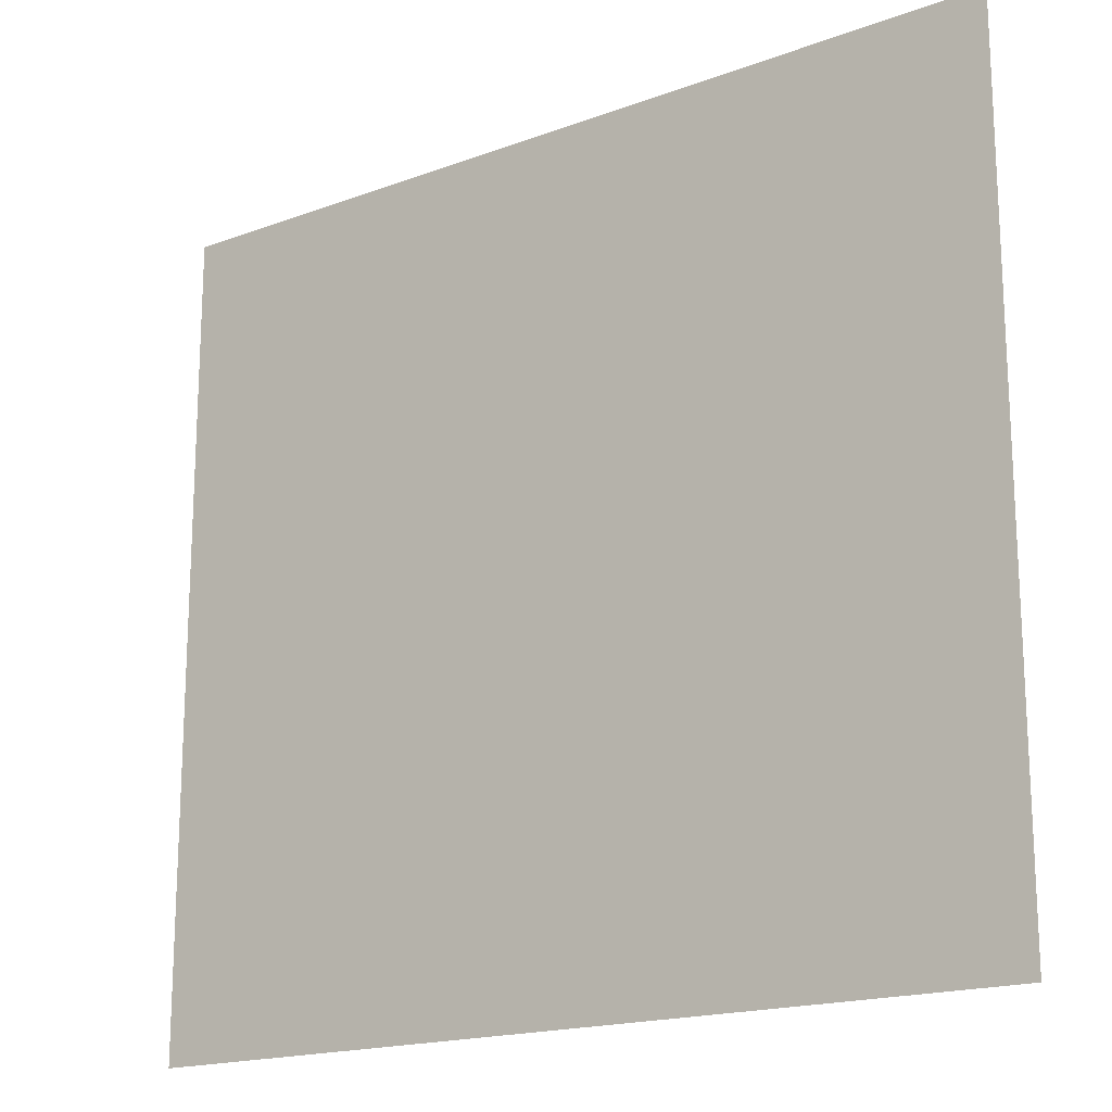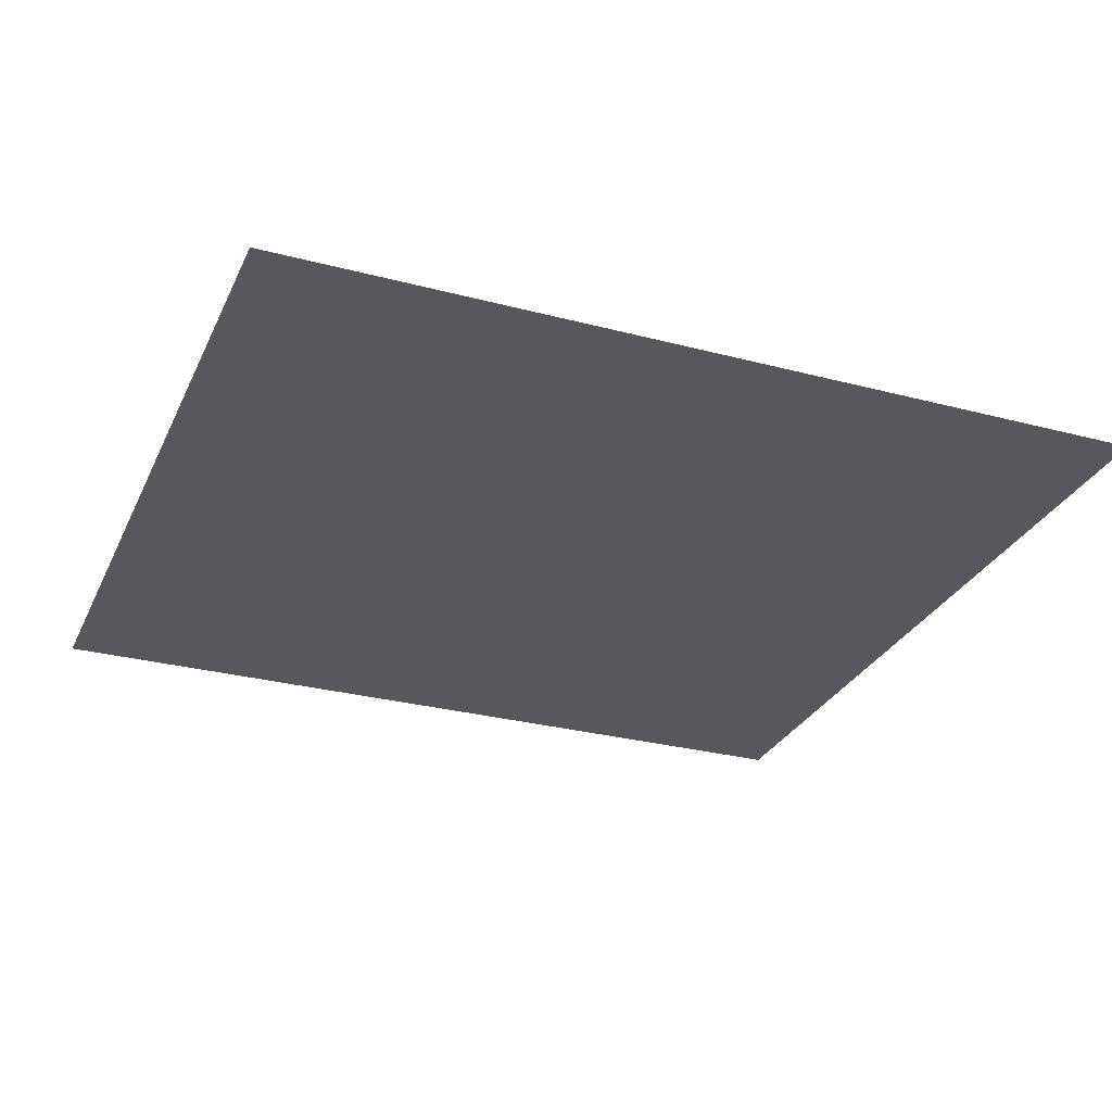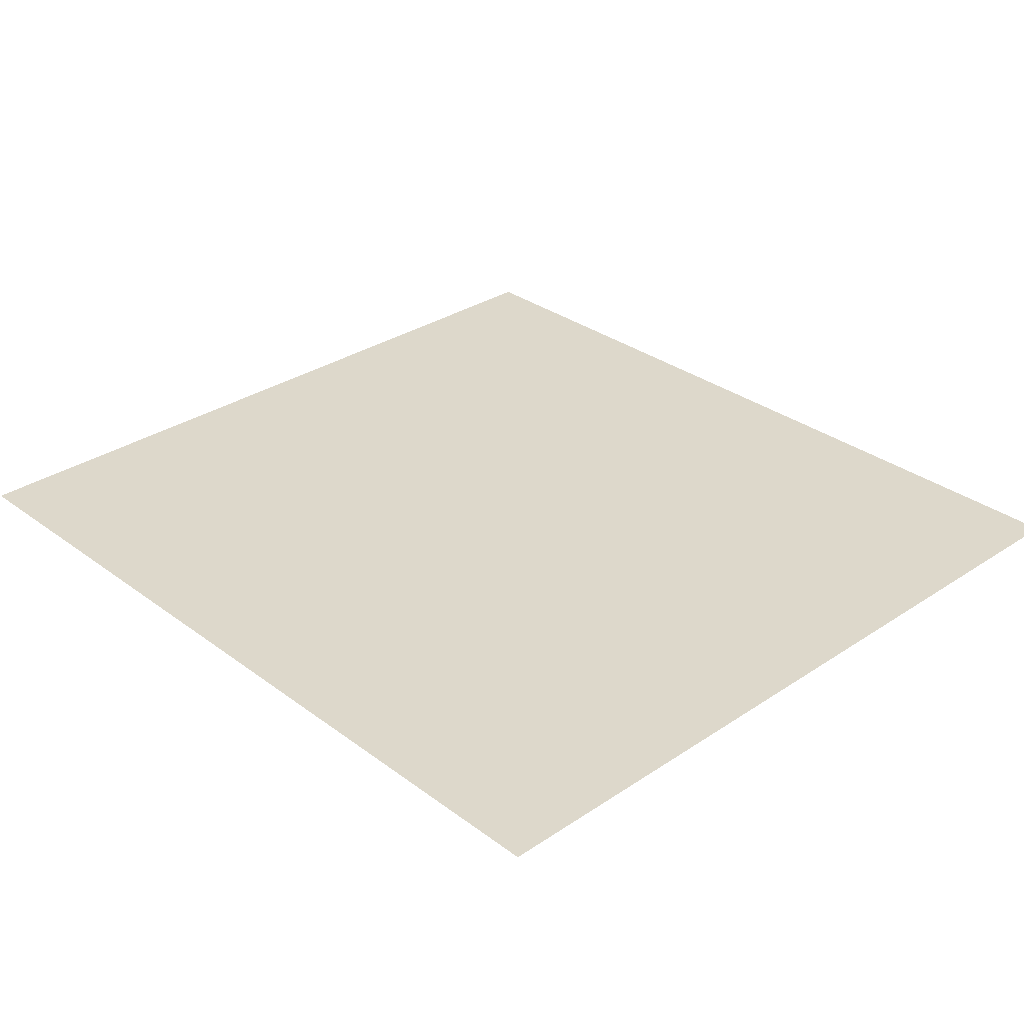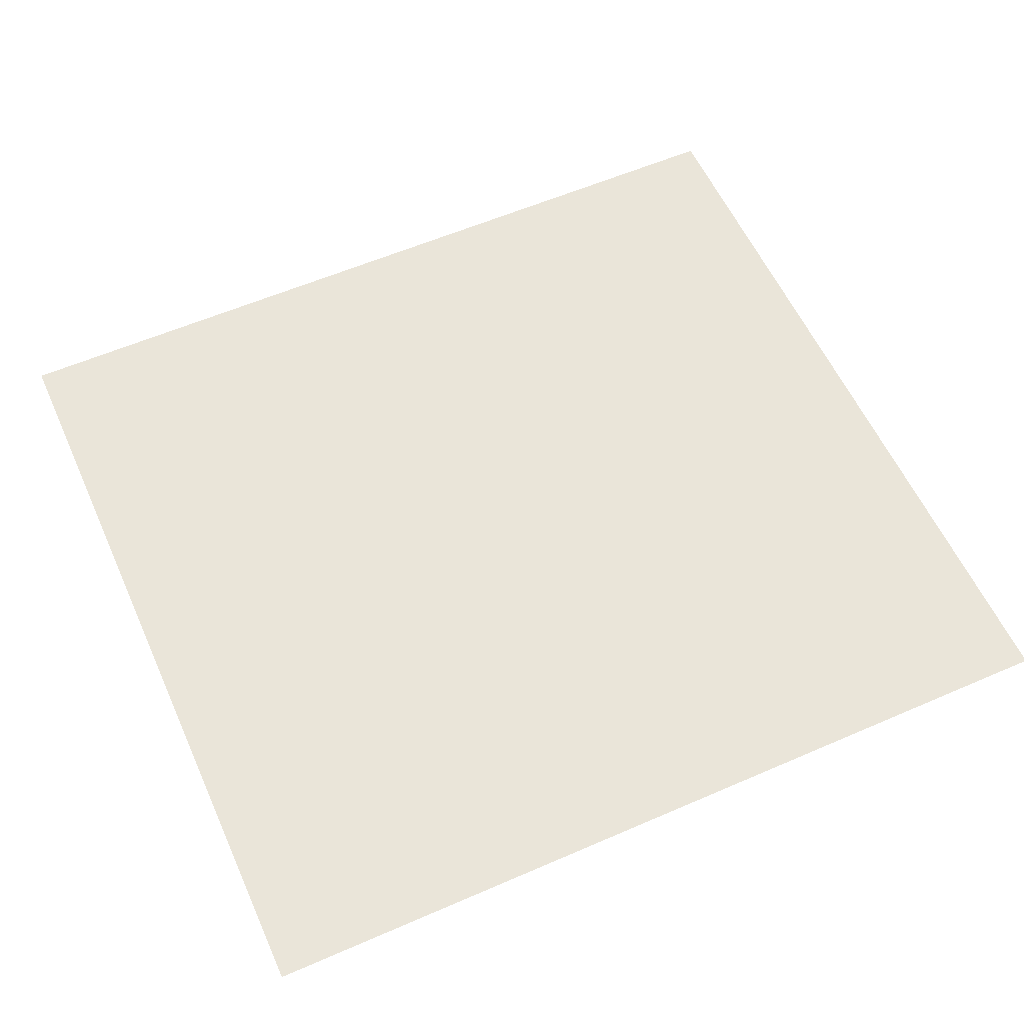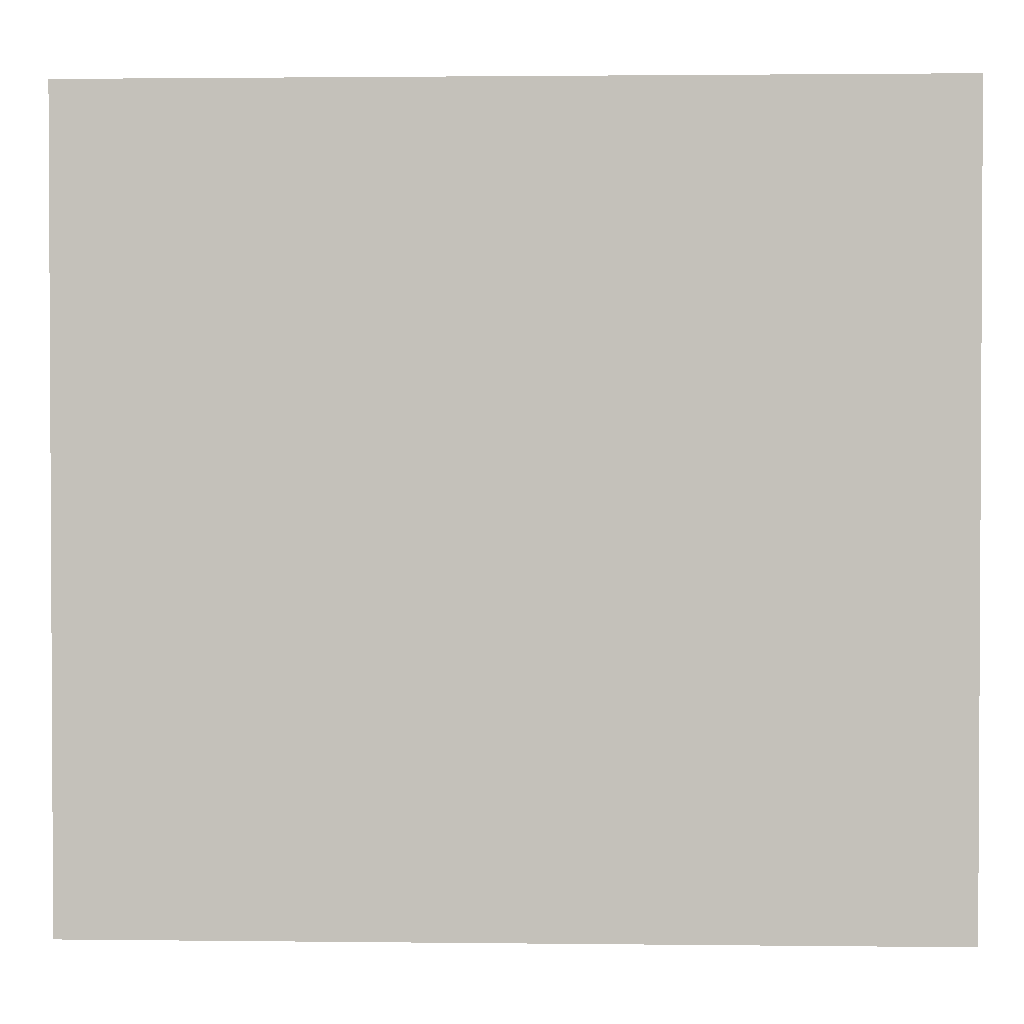
<metadata>
{"format":"obj","ext":"obj","renderer":"f3d","projection":"perspective","resolution":1024,"background":"white","views":[{"elev":-17.7,"azim":36.2,"up":"+Y"},{"elev":-28.9,"azim":-21.4,"up":"+Z"},{"elev":31.2,"azim":46.5,"up":"+Z"},{"elev":58.2,"azim":-24.2,"up":"+Z"},{"elev":1.7,"azim":-177.6,"up":"+Y"}]}
</metadata>
<code>
v -28 -27 0
v -29.29 -27 0
v -29.29 -25.54 0
v -28 -25.54 0
v -29 -27 0
v -30.29 -27 0
v -30.29 -25.54 0
v -29 -25.54 0
v -30 -27 0
v -31.29 -27 0
v -31.29 -25.54 0
v -30 -25.54 0
v -31 -27 0
v -32.29 -27 0
v -32.29 -25.54 0
v -31 -25.54 0
v -32 -27 0
v -33.29 -27 0
v -33.29 -25.54 0
v -32 -25.54 0
v -33 -27 0
v -34.29 -27 0
v -34.29 -25.54 0
v -33 -25.54 0
v -34 -27 0
v -35.29 -27 0
v -35.29 -25.54 0
v -34 -25.54 0
v -35 -27 0
v -36.29 -27 0
v -36.29 -25.54 0
v -35 -25.54 0
v -36 -27 0
v -37.29 -27 0
v -37.29 -25.54 0
v -36 -25.54 0
v -37 -27 0
v -38.29 -27 0
v -38.29 -25.54 0
v -37 -25.54 0
v -38 -27 0
v -39.29 -27 0
v -39.29 -25.54 0
v -38 -25.54 0
v -39 -27 0
v -40.29 -27 0
v -40.29 -25.54 0
v -39 -25.54 0
v -28 -28 0
v -29.29 -28 0
v -29.29 -26.54 0
v -28 -26.54 0
v -29 -28 0
v -30.29 -28 0
v -30.29 -26.54 0
v -29 -26.54 0
v -30 -28 0
v -31.29 -28 0
v -31.29 -26.54 0
v -30 -26.54 0
v -31 -28 0
v -32.29 -28 0
v -32.29 -26.54 0
v -31 -26.54 0
v -32 -28 0
v -33.29 -28 0
v -33.29 -26.54 0
v -32 -26.54 0
v -33 -28 0
v -34.29 -28 0
v -34.29 -26.54 0
v -33 -26.54 0
v -34 -28 0
v -35.29 -28 0
v -35.29 -26.54 0
v -34 -26.54 0
v -35 -28 0
v -36.29 -28 0
v -36.29 -26.54 0
v -35 -26.54 0
v -36 -28 0
v -37.29 -28 0
v -37.29 -26.54 0
v -36 -26.54 0
v -37 -28 0
v -38.29 -28 0
v -38.29 -26.54 0
v -37 -26.54 0
v -38 -28 0
v -39.29 -28 0
v -39.29 -26.54 0
v -38 -26.54 0
v -39 -28 0
v -40.29 -28 0
v -40.29 -26.54 0
v -39 -26.54 0
v -28 -29 0
v -29.29 -29 0
v -29.29 -27.54 0
v -28 -27.54 0
v -29 -29 0
v -30.29 -29 0
v -30.29 -27.54 0
v -29 -27.54 0
v -30 -29 0
v -31.29 -29 0
v -31.29 -27.54 0
v -30 -27.54 0
v -31 -29 0
v -32.29 -29 0
v -32.29 -27.54 0
v -31 -27.54 0
v -32 -29 0
v -33.29 -29 0
v -33.29 -27.54 0
v -32 -27.54 0
v -33 -29 0
v -34.29 -29 0
v -34.29 -27.54 0
v -33 -27.54 0
v -34 -29 0
v -35.29 -29 0
v -35.29 -27.54 0
v -34 -27.54 0
v -35 -29 0
v -36.29 -29 0
v -36.29 -27.54 0
v -35 -27.54 0
v -36 -29 0
v -37.29 -29 0
v -37.29 -27.54 0
v -36 -27.54 0
v -37 -29 0
v -38.29 -29 0
v -38.29 -27.54 0
v -37 -27.54 0
v -38 -29 0
v -39.29 -29 0
v -39.29 -27.54 0
v -38 -27.54 0
v -39 -29 0
v -40.29 -29 0
v -40.29 -27.54 0
v -39 -27.54 0
v -28 -30 0
v -29.29 -30 0
v -29.29 -28.54 0
v -28 -28.54 0
v -29 -30 0
v -30.29 -30 0
v -30.29 -28.54 0
v -29 -28.54 0
v -30 -30 0
v -31.29 -30 0
v -31.29 -28.54 0
v -30 -28.54 0
v -31 -30 0
v -32.29 -30 0
v -32.29 -28.54 0
v -31 -28.54 0
v -32 -30 0
v -33.29 -30 0
v -33.29 -28.54 0
v -32 -28.54 0
v -33 -30 0
v -34.29 -30 0
v -34.29 -28.54 0
v -33 -28.54 0
v -34 -30 0
v -35.29 -30 0
v -35.29 -28.54 0
v -34 -28.54 0
v -35 -30 0
v -36.29 -30 0
v -36.29 -28.54 0
v -35 -28.54 0
v -36 -30 0
v -37.29 -30 0
v -37.29 -28.54 0
v -36 -28.54 0
v -37 -30 0
v -38.29 -30 0
v -38.29 -28.54 0
v -37 -28.54 0
v -38 -30 0
v -39.29 -30 0
v -39.29 -28.54 0
v -38 -28.54 0
v -39 -30 0
v -40.29 -30 0
v -40.29 -28.54 0
v -39 -28.54 0
v -28 -31 0
v -29.29 -31 0
v -29.29 -29.54 0
v -28 -29.54 0
v -29 -31 0
v -30.29 -31 0
v -30.29 -29.54 0
v -29 -29.54 0
v -30 -31 0
v -31.29 -31 0
v -31.29 -29.54 0
v -30 -29.54 0
v -31 -31 0
v -32.29 -31 0
v -32.29 -29.54 0
v -31 -29.54 0
v -32 -31 0
v -33.29 -31 0
v -33.29 -29.54 0
v -32 -29.54 0
v -33 -31 0
v -34.29 -31 0
v -34.29 -29.54 0
v -33 -29.54 0
v -34 -31 0
v -35.29 -31 0
v -35.29 -29.54 0
v -34 -29.54 0
v -35 -31 0
v -36.29 -31 0
v -36.29 -29.54 0
v -35 -29.54 0
v -36 -31 0
v -37.29 -31 0
v -37.29 -29.54 0
v -36 -29.54 0
v -37 -31 0
v -38.29 -31 0
v -38.29 -29.54 0
v -37 -29.54 0
v -38 -31 0
v -39.29 -31 0
v -39.29 -29.54 0
v -38 -29.54 0
v -39 -31 0
v -40.29 -31 0
v -40.29 -29.54 0
v -39 -29.54 0
v -28 -32 0
v -29.29 -32 0
v -29.29 -30.54 0
v -28 -30.54 0
v -29 -32 0
v -30.29 -32 0
v -30.29 -30.54 0
v -29 -30.54 0
v -30 -32 0
v -31.29 -32 0
v -31.29 -30.54 0
v -30 -30.54 0
v -31 -32 0
v -32.29 -32 0
v -32.29 -30.54 0
v -31 -30.54 0
v -32 -32 0
v -33.29 -32 0
v -33.29 -30.54 0
v -32 -30.54 0
v -33 -32 0
v -34.29 -32 0
v -34.29 -30.54 0
v -33 -30.54 0
v -34 -32 0
v -35.29 -32 0
v -35.29 -30.54 0
v -34 -30.54 0
v -35 -32 0
v -36.29 -32 0
v -36.29 -30.54 0
v -35 -30.54 0
v -36 -32 0
v -37.29 -32 0
v -37.29 -30.54 0
v -36 -30.54 0
v -37 -32 0
v -38.29 -32 0
v -38.29 -30.54 0
v -37 -30.54 0
v -38 -32 0
v -39.29 -32 0
v -39.29 -30.54 0
v -38 -30.54 0
v -39 -32 0
v -40.29 -32 0
v -40.29 -30.54 0
v -39 -30.54 0
v -28 -33 0
v -29.29 -33 0
v -29.29 -31.54 0
v -28 -31.54 0
v -29 -33 0
v -30.29 -33 0
v -30.29 -31.54 0
v -29 -31.54 0
v -30 -33 0
v -31.29 -33 0
v -31.29 -31.54 0
v -30 -31.54 0
v -31 -33 0
v -32.29 -33 0
v -32.29 -31.54 0
v -31 -31.54 0
v -32 -33 0
v -33.29 -33 0
v -33.29 -31.54 0
v -32 -31.54 0
v -33 -33 0
v -34.29 -33 0
v -34.29 -31.54 0
v -33 -31.54 0
v -34 -33 0
v -35.29 -33 0
v -35.29 -31.54 0
v -34 -31.54 0
v -35 -33 0
v -36.29 -33 0
v -36.29 -31.54 0
v -35 -31.54 0
v -36 -33 0
v -37.29 -33 0
v -37.29 -31.54 0
v -36 -31.54 0
v -37 -33 0
v -38.29 -33 0
v -38.29 -31.54 0
v -37 -31.54 0
v -38 -33 0
v -39.29 -33 0
v -39.29 -31.54 0
v -38 -31.54 0
v -39 -33 0
v -40.29 -33 0
v -40.29 -31.54 0
v -39 -31.54 0
v -28 -34 0
v -29.29 -34 0
v -29.29 -32.54 0
v -28 -32.54 0
v -29 -34 0
v -30.29 -34 0
v -30.29 -32.54 0
v -29 -32.54 0
v -30 -34 0
v -31.29 -34 0
v -31.29 -32.54 0
v -30 -32.54 0
v -31 -34 0
v -32.29 -34 0
v -32.29 -32.54 0
v -31 -32.54 0
v -32 -34 0
v -33.29 -34 0
v -33.29 -32.54 0
v -32 -32.54 0
v -33 -34 0
v -34.29 -34 0
v -34.29 -32.54 0
v -33 -32.54 0
v -34 -34 0
v -35.29 -34 0
v -35.29 -32.54 0
v -34 -32.54 0
v -35 -34 0
v -36.29 -34 0
v -36.29 -32.54 0
v -35 -32.54 0
v -36 -34 0
v -37.29 -34 0
v -37.29 -32.54 0
v -36 -32.54 0
v -37 -34 0
v -38.29 -34 0
v -38.29 -32.54 0
v -37 -32.54 0
v -38 -34 0
v -39.29 -34 0
v -39.29 -32.54 0
v -38 -32.54 0
v -39 -34 0
v -40.29 -34 0
v -40.29 -32.54 0
v -39 -32.54 0
v -28 -35 0
v -29.29 -35 0
v -29.29 -33.54 0
v -28 -33.54 0
v -29 -35 0
v -30.29 -35 0
v -30.29 -33.54 0
v -29 -33.54 0
v -30 -35 0
v -31.29 -35 0
v -31.29 -33.54 0
v -30 -33.54 0
v -31 -35 0
v -32.29 -35 0
v -32.29 -33.54 0
v -31 -33.54 0
v -32 -35 0
v -33.29 -35 0
v -33.29 -33.54 0
v -32 -33.54 0
v -33 -35 0
v -34.29 -35 0
v -34.29 -33.54 0
v -33 -33.54 0
v -34 -35 0
v -35.29 -35 0
v -35.29 -33.54 0
v -34 -33.54 0
v -35 -35 0
v -36.29 -35 0
v -36.29 -33.54 0
v -35 -33.54 0
v -36 -35 0
v -37.29 -35 0
v -37.29 -33.54 0
v -36 -33.54 0
v -37 -35 0
v -38.29 -35 0
v -38.29 -33.54 0
v -37 -33.54 0
v -38 -35 0
v -39.29 -35 0
v -39.29 -33.54 0
v -38 -33.54 0
v -39 -35 0
v -40.29 -35 0
v -40.29 -33.54 0
v -39 -33.54 0
v -28 -36 0
v -29.29 -36 0
v -29.29 -34.54 0
v -28 -34.54 0
v -29 -36 0
v -30.29 -36 0
v -30.29 -34.54 0
v -29 -34.54 0
v -30 -36 0
v -31.29 -36 0
v -31.29 -34.54 0
v -30 -34.54 0
v -31 -36 0
v -32.29 -36 0
v -32.29 -34.54 0
v -31 -34.54 0
v -32 -36 0
v -33.29 -36 0
v -33.29 -34.54 0
v -32 -34.54 0
v -33 -36 0
v -34.29 -36 0
v -34.29 -34.54 0
v -33 -34.54 0
v -34 -36 0
v -35.29 -36 0
v -35.29 -34.54 0
v -34 -34.54 0
v -35 -36 0
v -36.29 -36 0
v -36.29 -34.54 0
v -35 -34.54 0
v -36 -36 0
v -37.29 -36 0
v -37.29 -34.54 0
v -36 -34.54 0
v -37 -36 0
v -38.29 -36 0
v -38.29 -34.54 0
v -37 -34.54 0
v -38 -36 0
v -39.29 -36 0
v -39.29 -34.54 0
v -38 -34.54 0
v -39 -36 0
v -40.29 -36 0
v -40.29 -34.54 0
v -39 -34.54 0
v -28 -37 0
v -29.29 -37 0
v -29.29 -35.54 0
v -28 -35.54 0
v -29 -37 0
v -30.29 -37 0
v -30.29 -35.54 0
v -29 -35.54 0
v -30 -37 0
v -31.29 -37 0
v -31.29 -35.54 0
v -30 -35.54 0
v -31 -37 0
v -32.29 -37 0
v -32.29 -35.54 0
v -31 -35.54 0
v -32 -37 0
v -33.29 -37 0
v -33.29 -35.54 0
v -32 -35.54 0
v -33 -37 0
v -34.29 -37 0
v -34.29 -35.54 0
v -33 -35.54 0
v -34 -37 0
v -35.29 -37 0
v -35.29 -35.54 0
v -34 -35.54 0
v -35 -37 0
v -36.29 -37 0
v -36.29 -35.54 0
v -35 -35.54 0
v -36 -37 0
v -37.29 -37 0
v -37.29 -35.54 0
v -36 -35.54 0
v -37 -37 0
v -38.29 -37 0
v -38.29 -35.54 0
v -37 -35.54 0
v -38 -37 0
v -39.29 -37 0
v -39.29 -35.54 0
v -38 -35.54 0
v -39 -37 0
v -40.29 -37 0
v -40.29 -35.54 0
v -39 -35.54 0
g Puzzle1_mesh_0003
f 1 2 3 4
f 5 6 7 8
f 9 10 11 12
f 13 14 15 16
f 17 18 19 20
f 21 22 23 24
f 25 26 27 28
f 29 30 31 32
f 33 34 35 36
f 37 38 39 40
f 41 42 43 44
f 45 46 47 48
f 49 50 51 52
f 53 54 55 56
f 57 58 59 60
f 61 62 63 64
f 65 66 67 68
f 69 70 71 72
f 73 74 75 76
f 77 78 79 80
f 81 82 83 84
f 85 86 87 88
f 89 90 91 92
f 93 94 95 96
f 97 98 99 100
f 101 102 103 104
f 105 106 107 108
f 109 110 111 112
f 113 114 115 116
f 117 118 119 120
f 121 122 123 124
f 125 126 127 128
f 129 130 131 132
f 133 134 135 136
f 137 138 139 140
f 141 142 143 144
f 145 146 147 148
f 149 150 151 152
f 153 154 155 156
f 157 158 159 160
f 161 162 163 164
f 165 166 167 168
f 169 170 171 172
f 173 174 175 176
f 177 178 179 180
f 181 182 183 184
f 185 186 187 188
f 189 190 191 192
f 193 194 195 196
f 197 198 199 200
f 201 202 203 204
f 205 206 207 208
f 209 210 211 212
f 213 214 215 216
f 217 218 219 220
f 221 222 223 224
f 225 226 227 228
f 229 230 231 232
f 233 234 235 236
f 237 238 239 240
f 241 242 243 244
f 245 246 247 248
f 249 250 251 252
f 253 254 255 256
f 257 258 259 260
f 261 262 263 264
f 265 266 267 268
f 269 270 271 272
f 273 274 275 276
f 277 278 279 280
f 281 282 283 284
f 285 286 287 288
f 289 290 291 292
f 293 294 295 296
f 297 298 299 300
f 301 302 303 304
f 305 306 307 308
f 309 310 311 312
f 313 314 315 316
f 317 318 319 320
f 321 322 323 324
f 325 326 327 328
f 329 330 331 332
f 333 334 335 336
f 337 338 339 340
f 341 342 343 344
f 345 346 347 348
f 349 350 351 352
f 353 354 355 356
f 357 358 359 360
f 361 362 363 364
f 365 366 367 368
f 369 370 371 372
f 373 374 375 376
f 377 378 379 380
f 381 382 383 384
f 385 386 387 388
f 389 390 391 392
f 393 394 395 396
f 397 398 399 400
f 401 402 403 404
f 405 406 407 408
f 409 410 411 412
f 413 414 415 416
f 417 418 419 420
f 421 422 423 424
f 425 426 427 428
f 429 430 431 432
f 433 434 435 436
f 437 438 439 440
f 441 442 443 444
f 445 446 447 448
f 449 450 451 452
f 453 454 455 456
f 457 458 459 460
f 461 462 463 464
f 465 466 467 468
f 469 470 471 472
f 473 474 475 476
f 477 478 479 480
f 481 482 483 484
f 485 486 487 488
f 489 490 491 492
f 493 494 495 496
f 497 498 499 500
f 501 502 503 504
f 505 506 507 508
f 509 510 511 512
f 513 514 515 516
f 517 518 519 520
f 521 522 523 524
f 525 526 527 528

</code>
